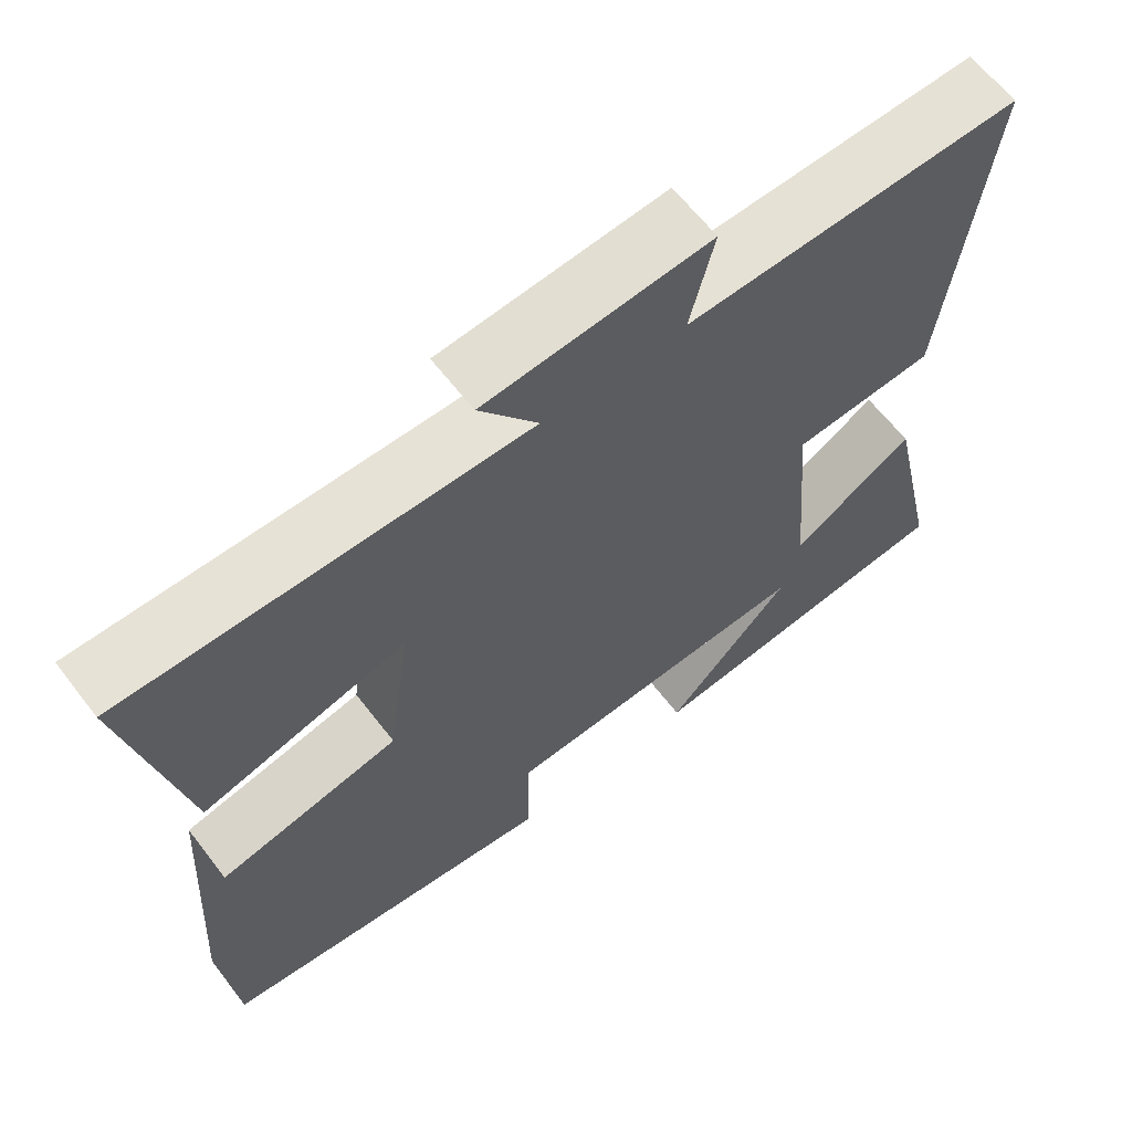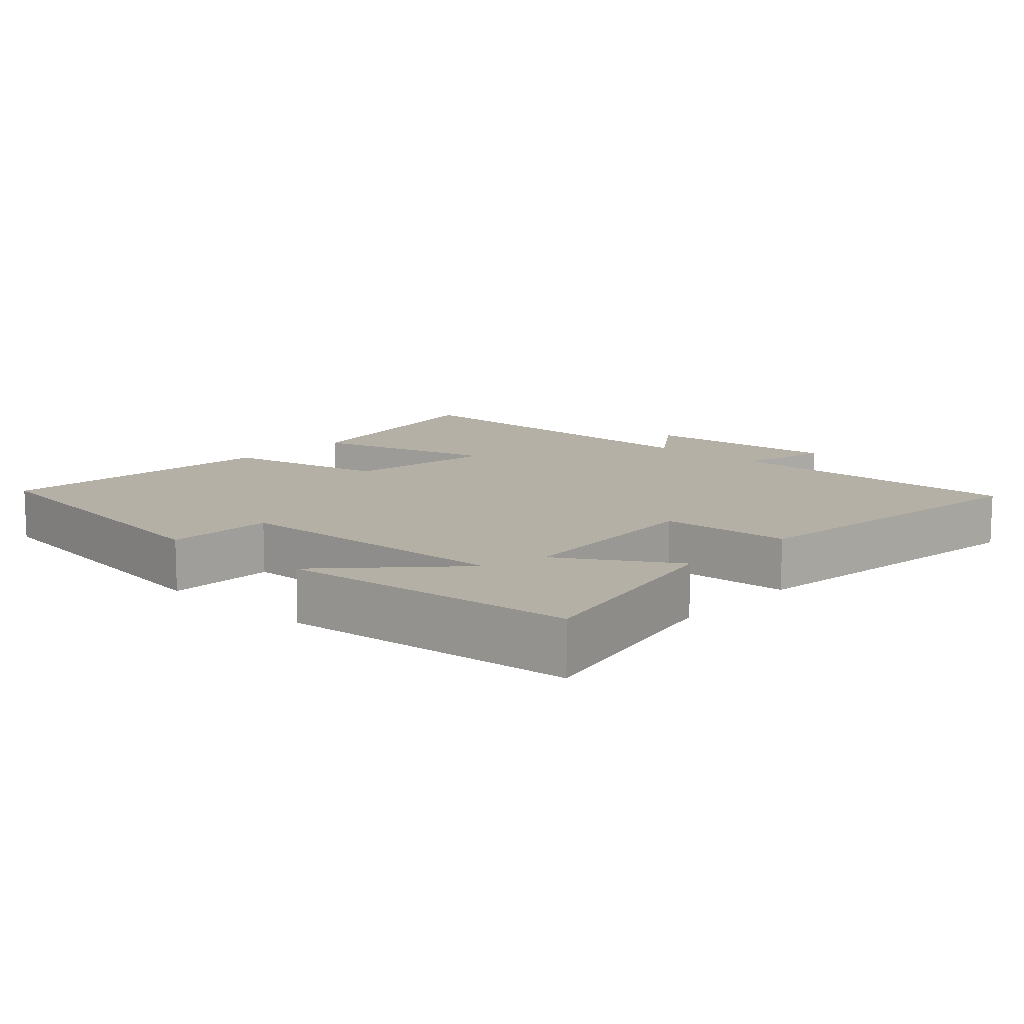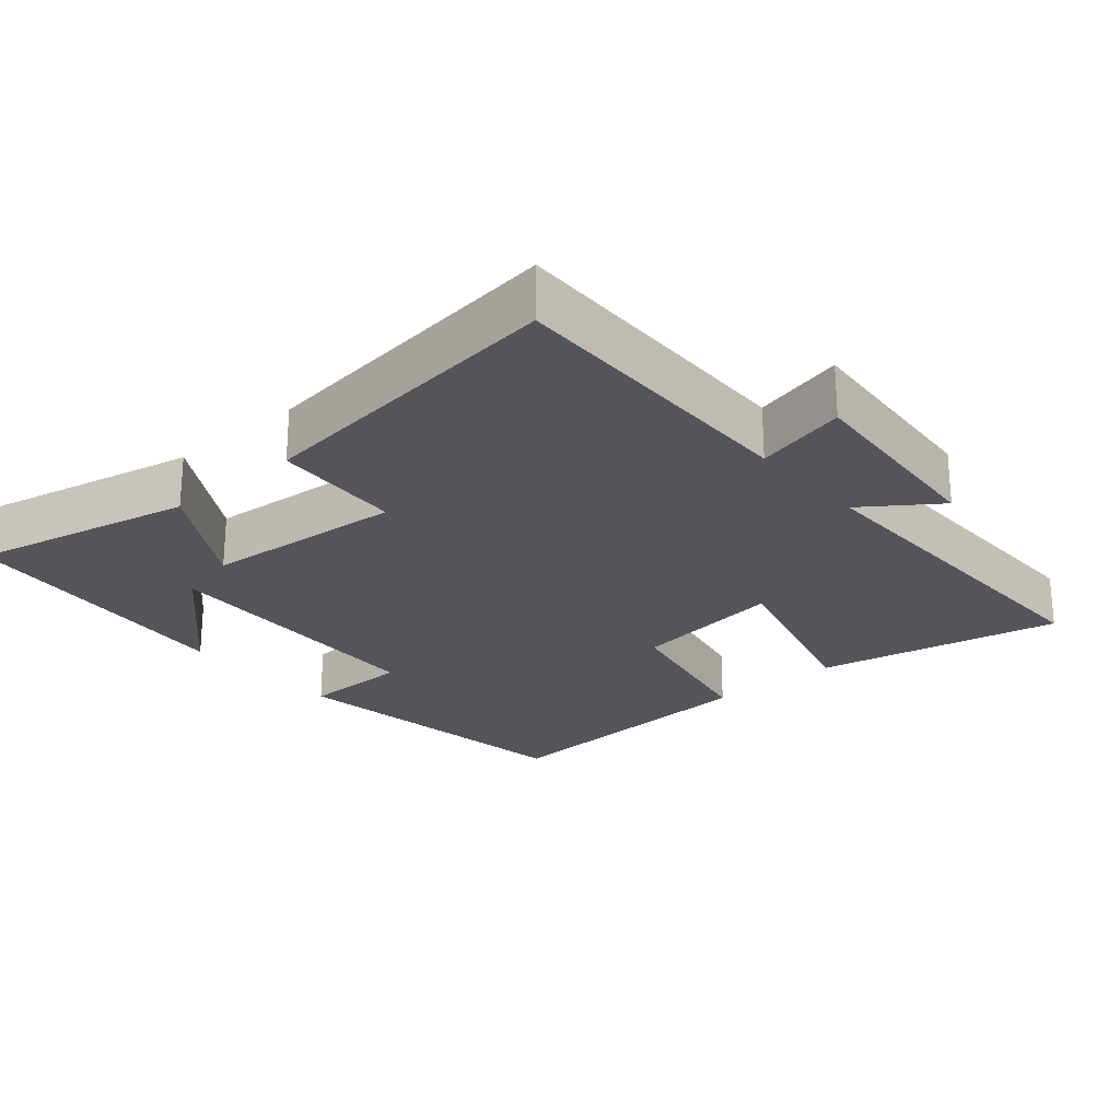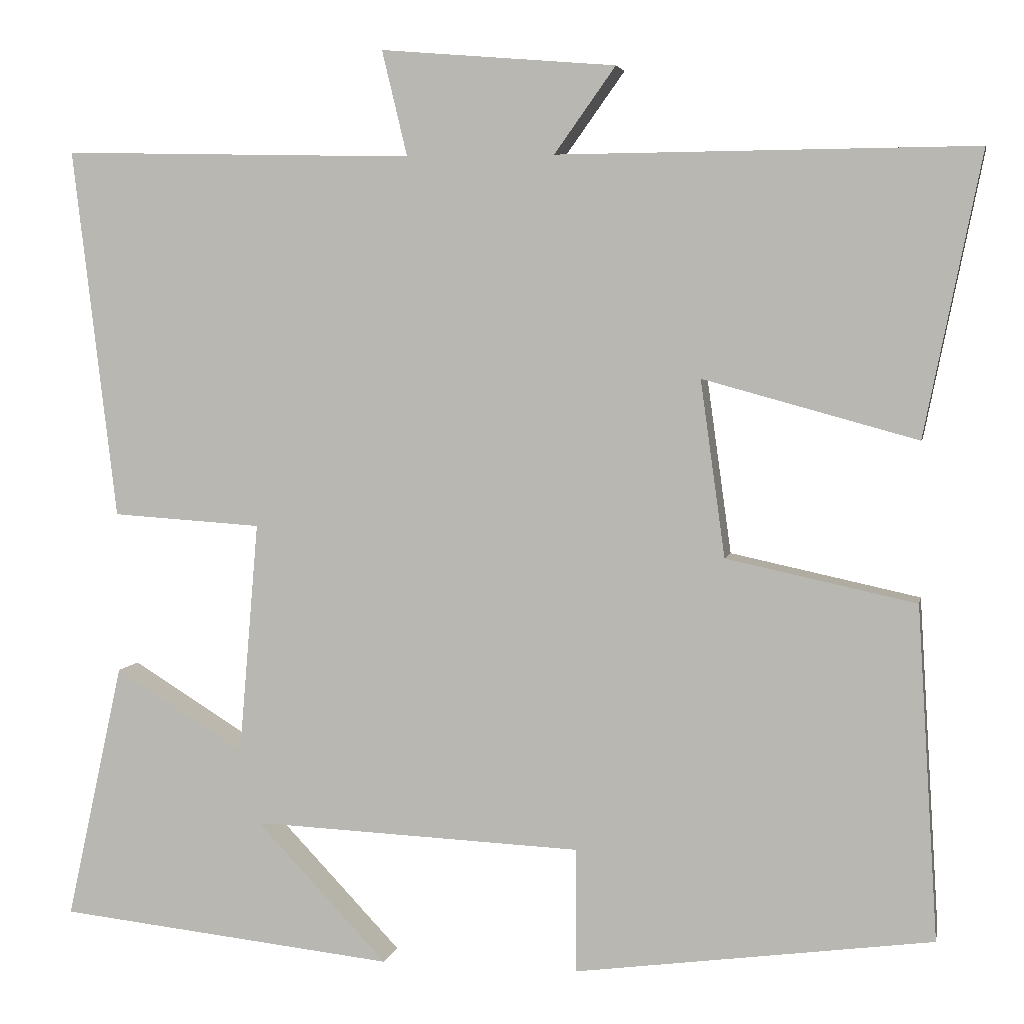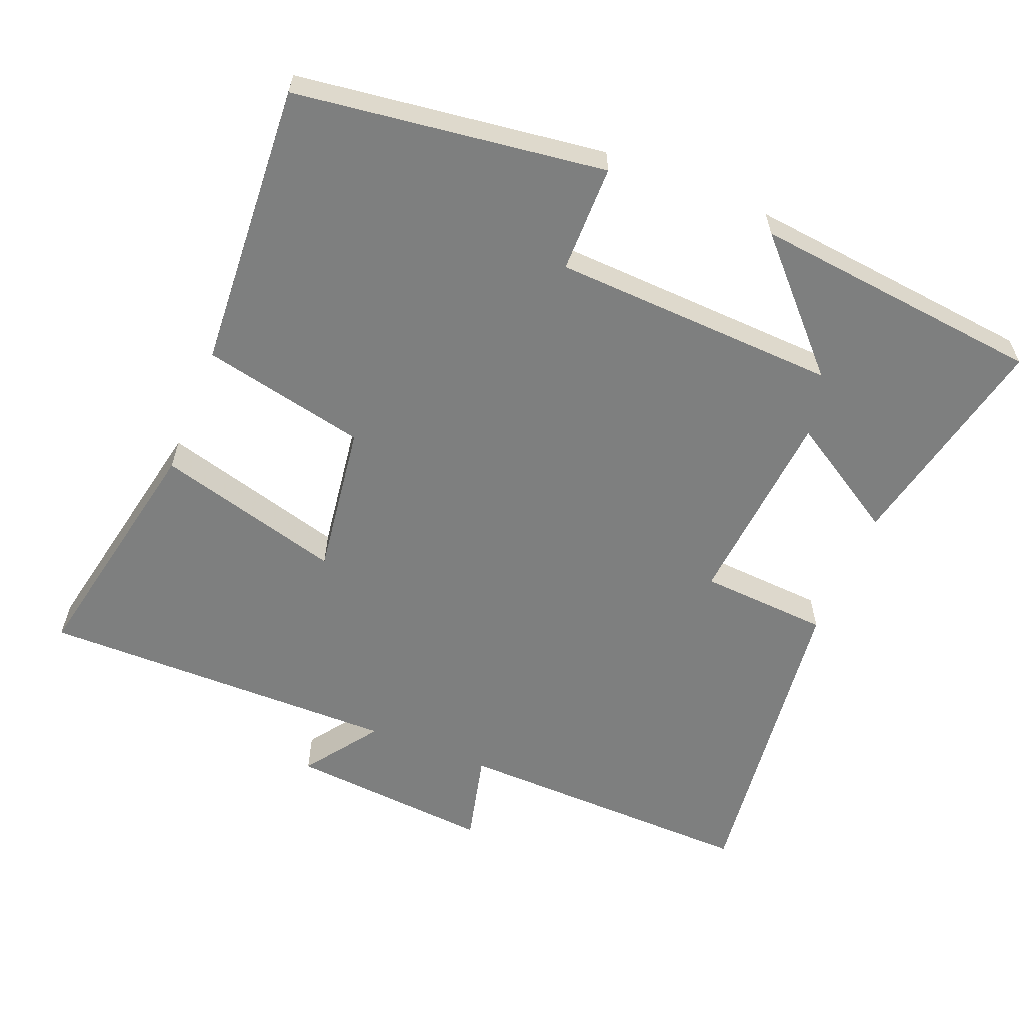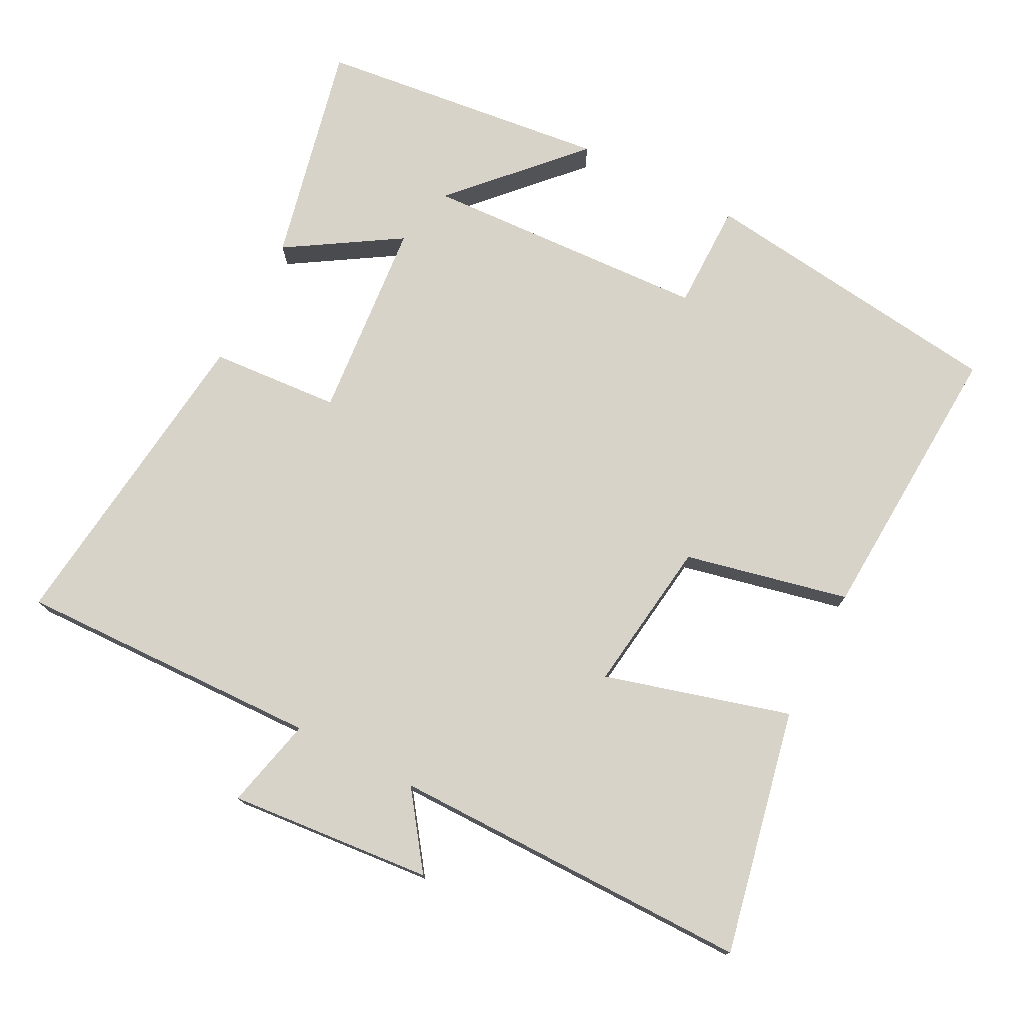
<metadata>
{"format":"obj","ext":"obj","renderer":"f3d","projection":"perspective","resolution":1024,"background":"white","views":[{"elev":63.4,"azim":142.4,"up":"+Z"},{"elev":11.7,"azim":-137.0,"up":"+Y"},{"elev":-24.2,"azim":-49.1,"up":"+Y"},{"elev":4.4,"azim":11.0,"up":"+Z"},{"elev":-59.6,"azim":158.0,"up":"+Y"},{"elev":75.8,"azim":27.0,"up":"+Y"}]}
</metadata>
<code>
v 0.525 0.07 -0.442
v 0.088 0.07 -0.5
v 0.087 0.07 -0.348
v -0.317 0.07 -0.33
v -0.156 0.07 -0.5
v -0.569 0.07 -0.455
v -0.5 0.07 -0.141
v -0.341 0.07 -0.239
v -0.317 0.07 0.045
v -0.5 0.07 0.057
v -0.554 0.07 0.51
v -0.123 0.07 0.5
v -0.154 0.07 0.629
v 0.134 0.07 0.605
v 0.059 0.07 0.5
v 0.57 0.07 0.504
v 0.5 0.07 0.159
v 0.238 0.07 0.231
v 0.268 0.07 0.015
v 0.5 0.07 -0.035
v 0.525 0 -0.442
v 0.088 0 -0.5
v 0.087 0 -0.348
v -0.317 0 -0.33
v -0.156 0 -0.5
v -0.569 0 -0.455
v -0.5 0 -0.141
v -0.341 0 -0.239
v -0.317 0 0.045
v -0.5 0 0.057
v -0.554 0 0.51
v -0.123 0 0.5
v -0.154 0 0.629
v 0.134 0 0.605
v 0.059 0 0.5
v 0.57 0 0.504
v 0.5 0 0.159
v 0.238 0 0.231
v 0.268 0 0.015
v 0.5 0 -0.035
f 1 2 3
f 20 1 3
f 19 20 3
f 18 19 3 4
f 15 16 17 18
f 15 18 4
f 12 13 14 15
f 12 15 4
f 9 10 11 12
f 8 9 12 4
f 7 8 4
f 4 5 6 7
f 23 22 21
f 23 21 40
f 23 40 39
f 24 23 39 38
f 38 37 36 35
f 24 38 35
f 35 34 33 32
f 24 35 32
f 32 31 30 29
f 24 32 29 28
f 24 28 27
f 27 26 25 24
f 1 21 22 2
f 2 22 23 3
f 3 23 24 4
f 4 24 25 5
f 5 25 26 6
f 6 26 27 7
f 7 27 28 8
f 8 28 29 9
f 9 29 30 10
f 10 30 31 11
f 11 31 32 12
f 12 32 33 13
f 13 33 34 14
f 14 34 35 15
f 15 35 36 16
f 16 36 37 17
f 17 37 38 18
f 18 38 39 19
f 19 39 40 20
f 20 40 21 1

</code>
